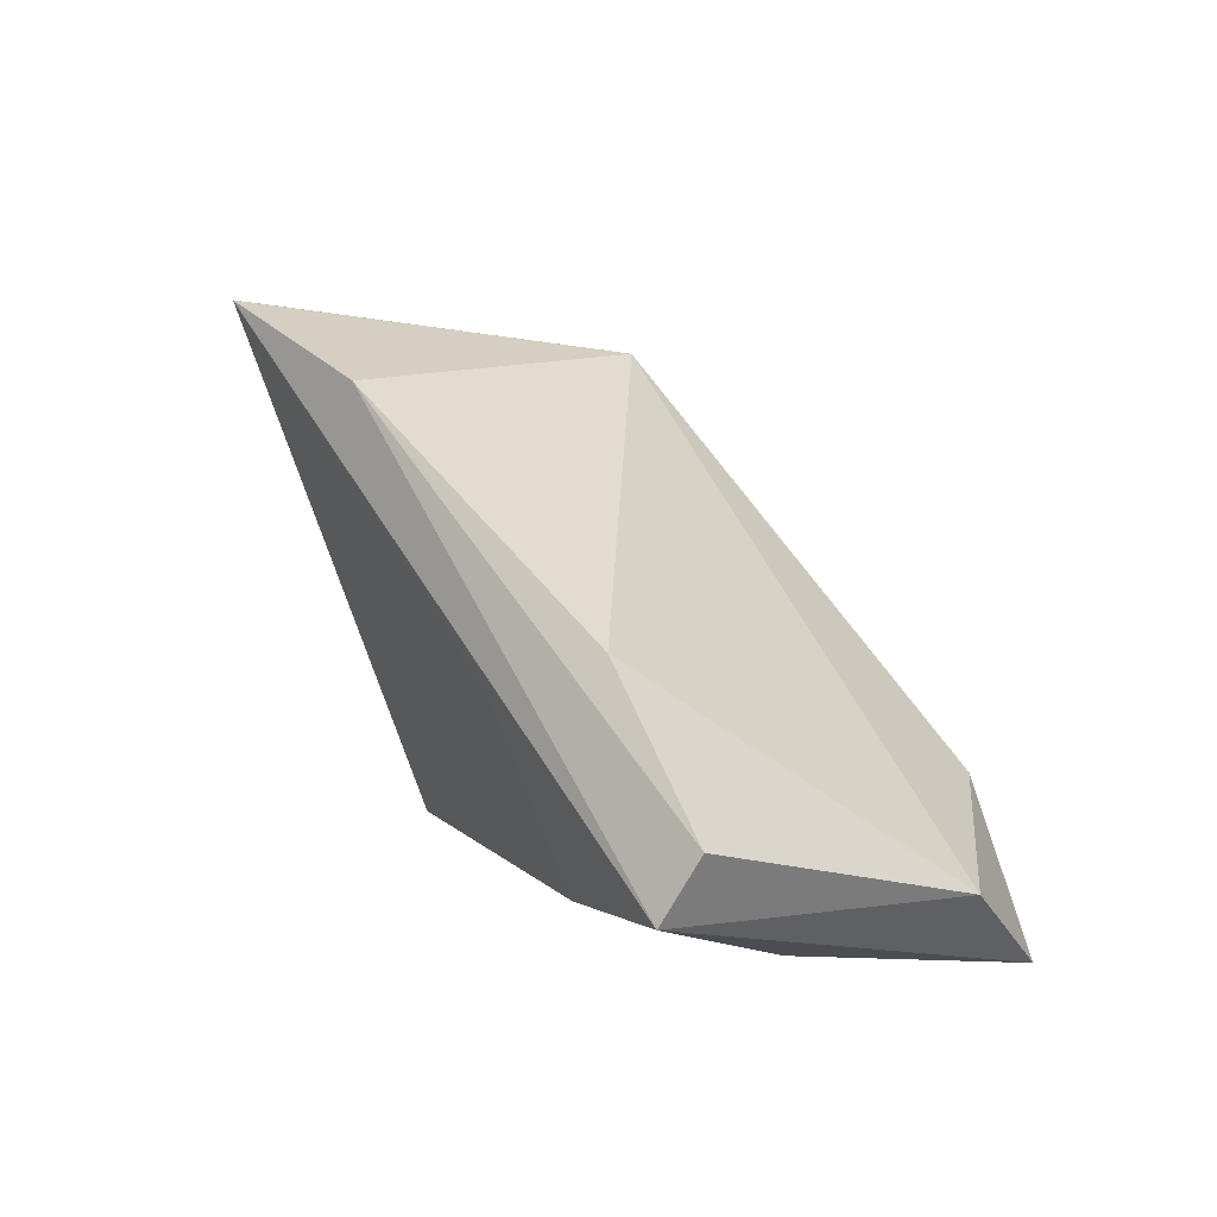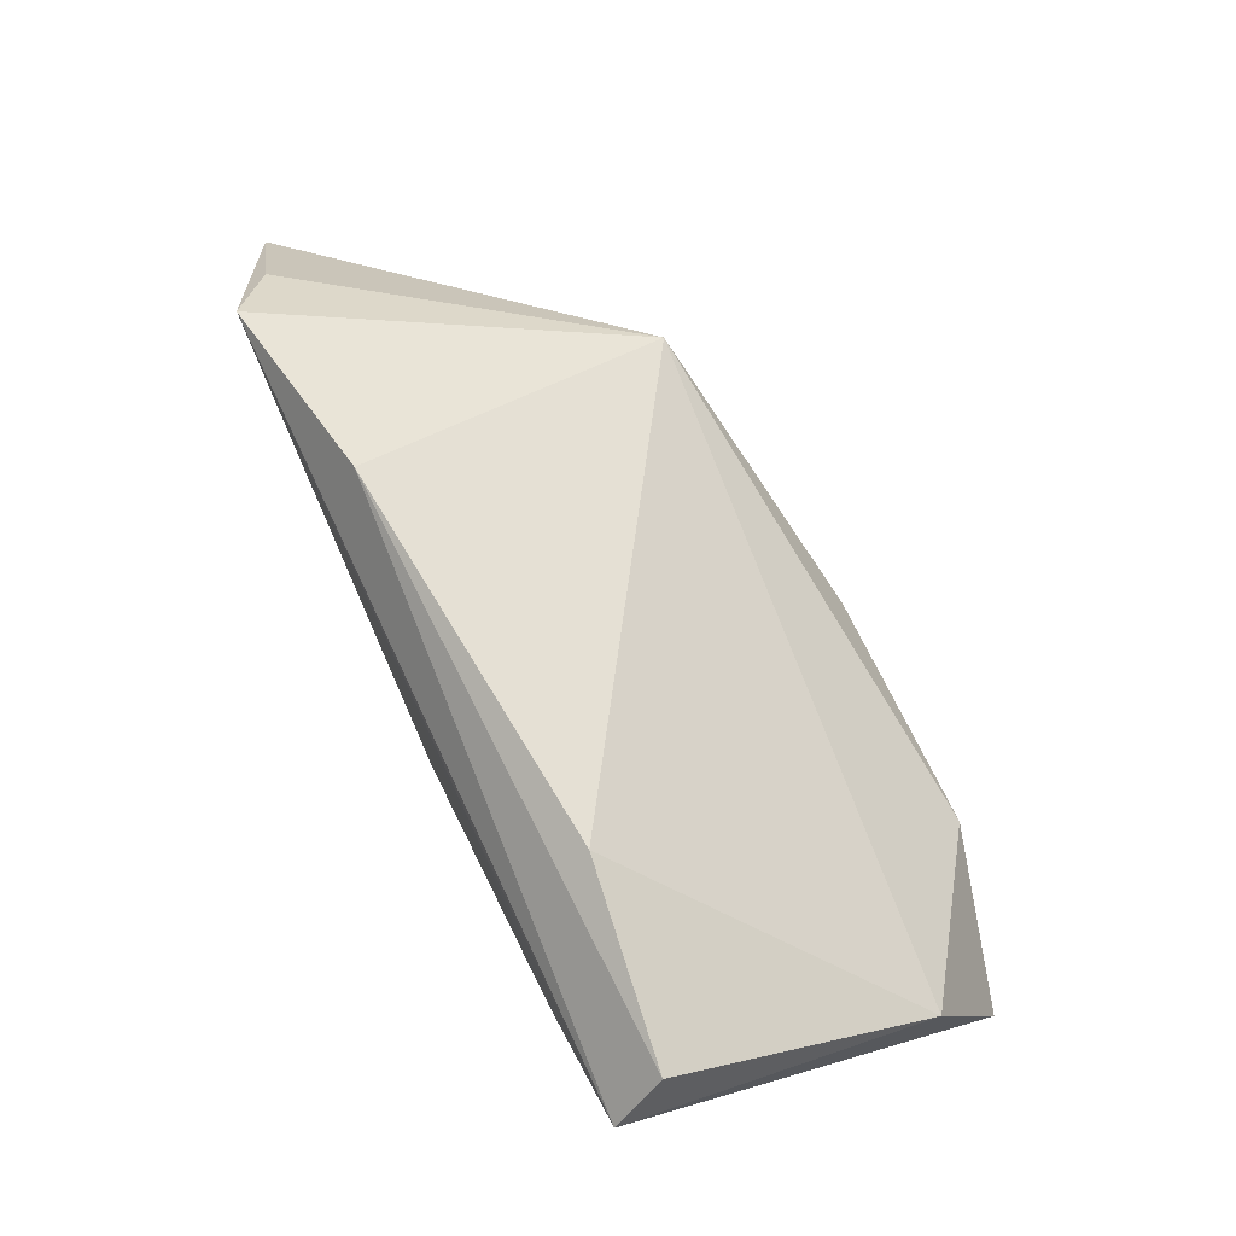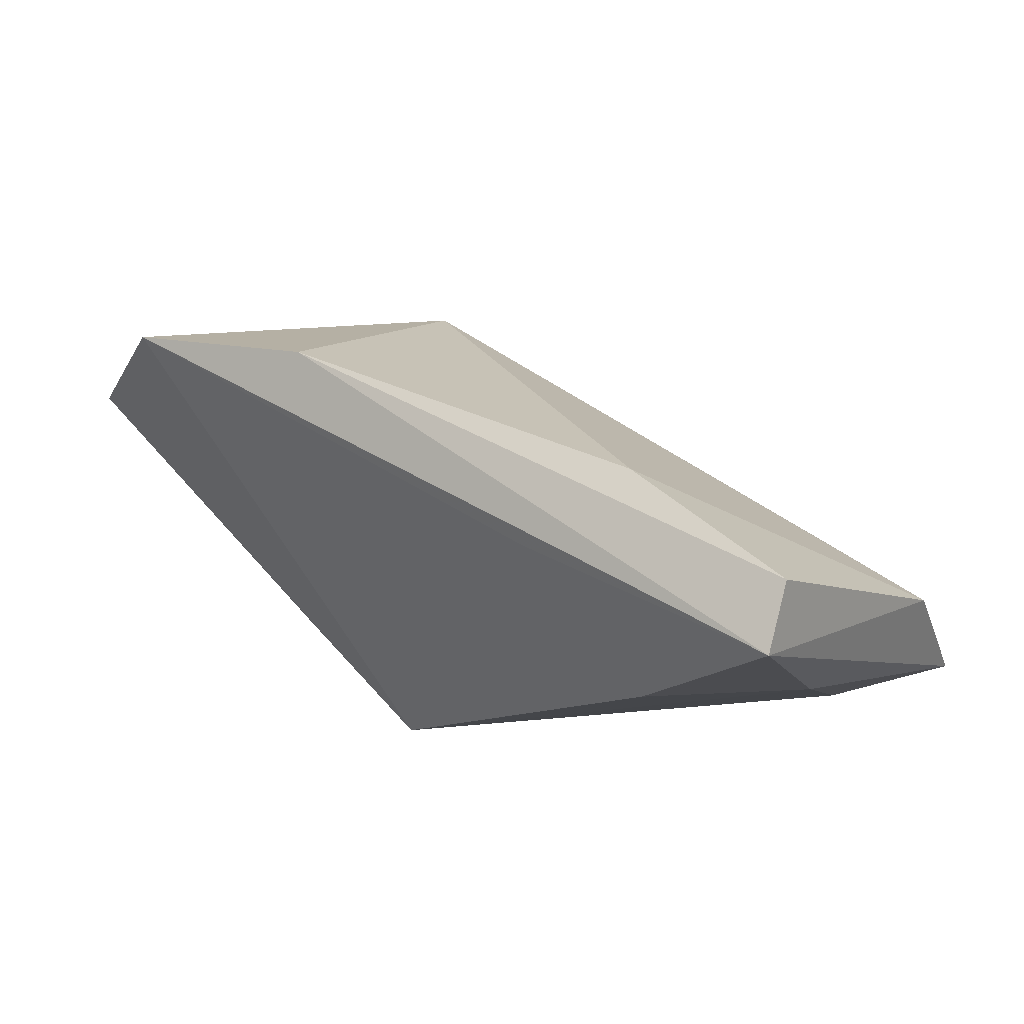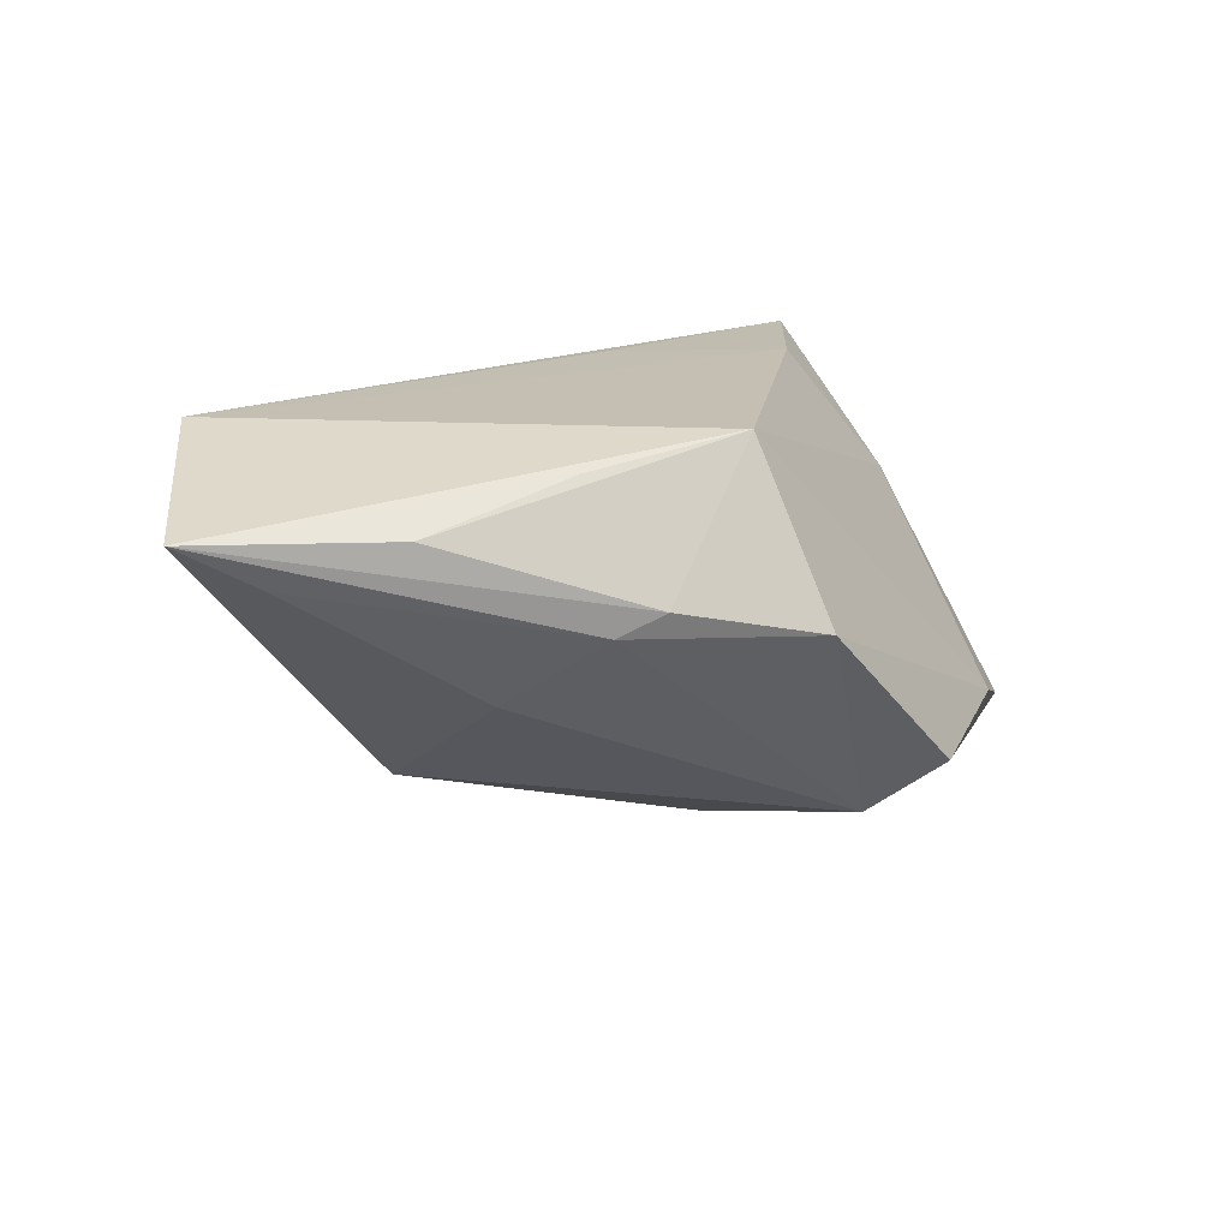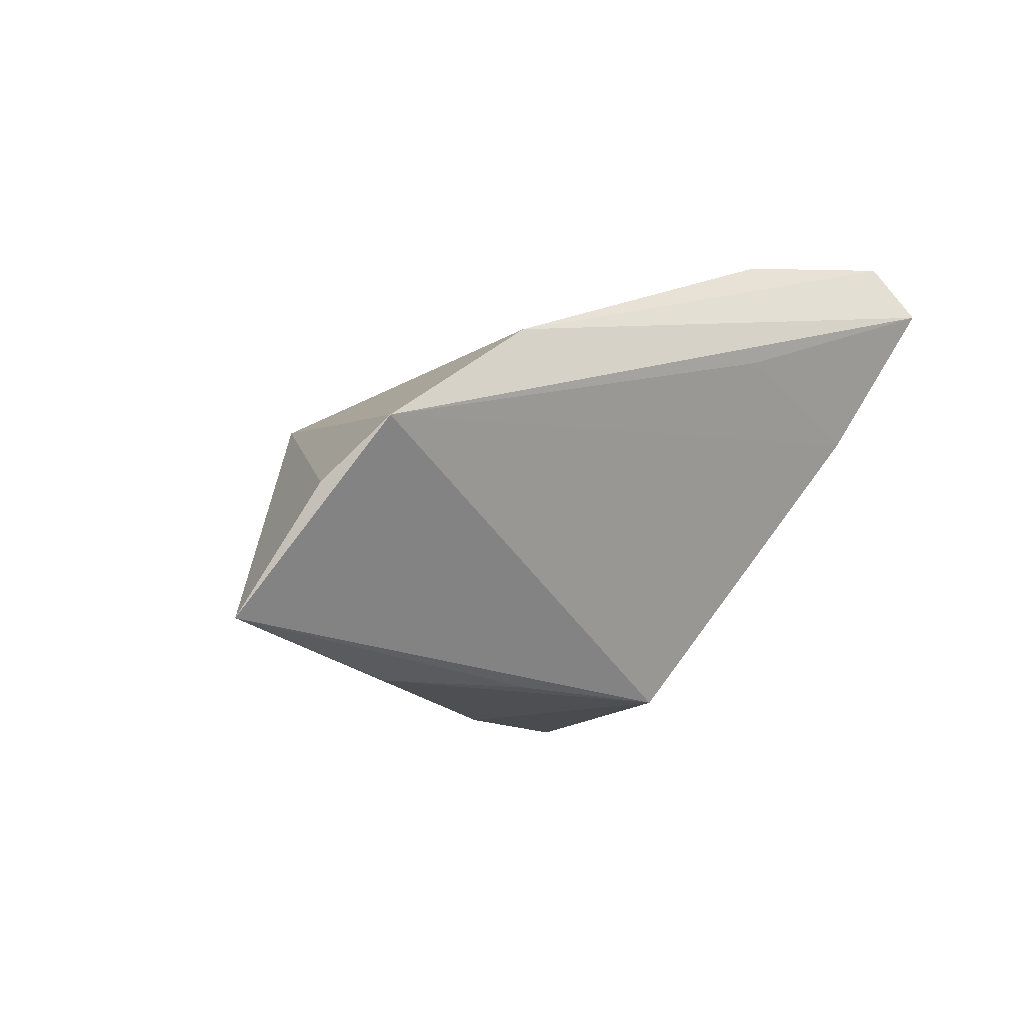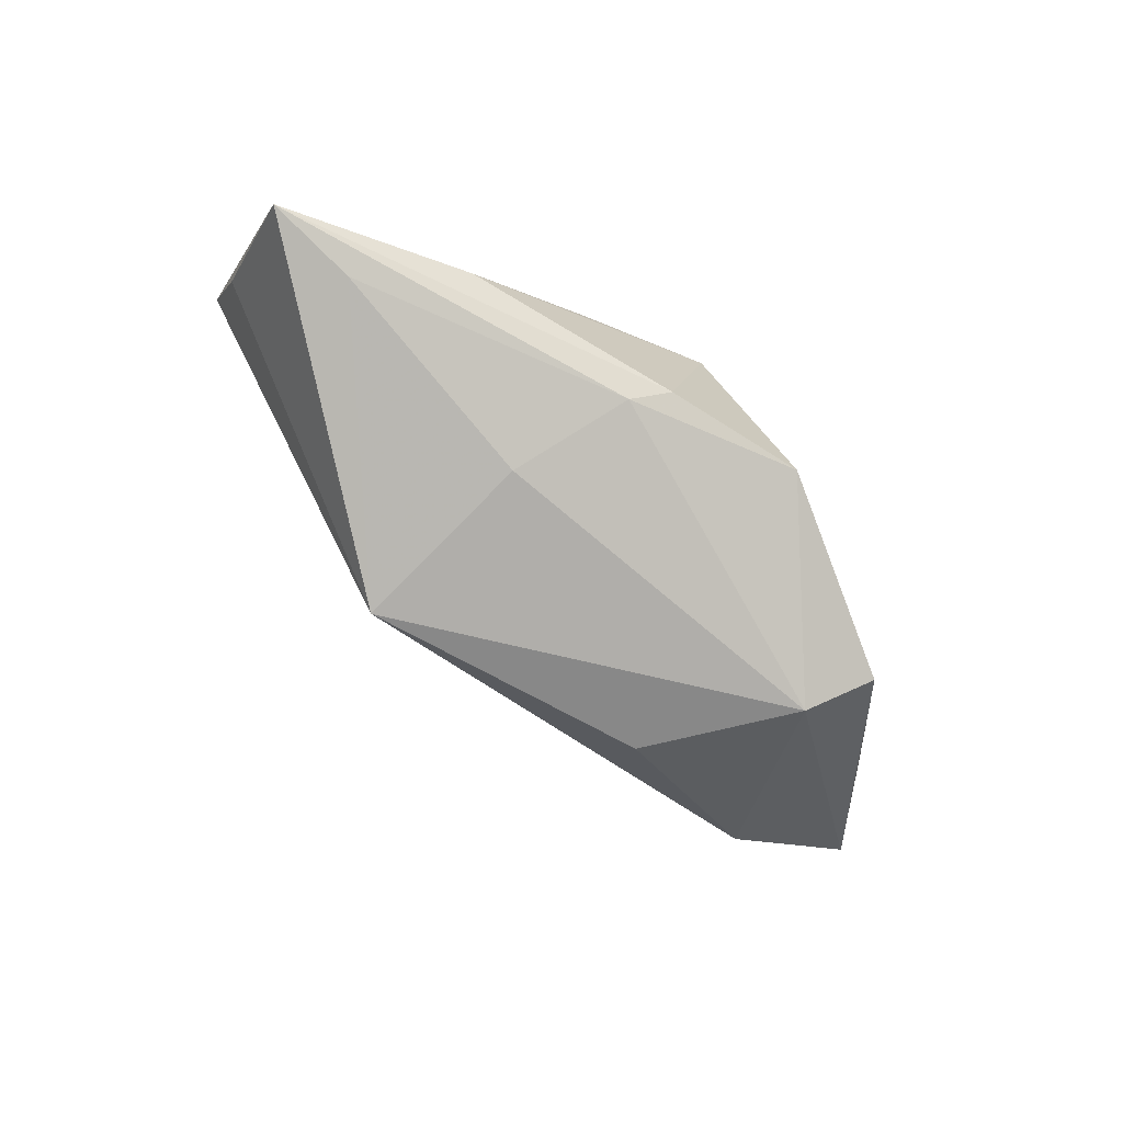
<metadata>
{"format":"obj","ext":"obj","renderer":"f3d","projection":"perspective","resolution":1024,"background":"white","views":[{"elev":49.8,"azim":60.2,"up":"+Y"},{"elev":73.6,"azim":64.9,"up":"+Y"},{"elev":40.7,"azim":35.8,"up":"+Y"},{"elev":17.6,"azim":-43.2,"up":"+Z"},{"elev":19.1,"azim":-41.3,"up":"+Y"},{"elev":-32.8,"azim":-60.3,"up":"+Z"}]}
</metadata>
<code>
v -0.05446 0.01814 0.01647
v -0.005391 -0.02242 0.02137
v 0.02202 0.03113 0.01213
v -0.02442 0.03113 0.0172
v 0.0009734 -0.007972 -0.03013
v -0.04395 -0.01049 0.01343
v -0.05587 -0.0007866 0.008274
v -0.06525 0.003666 0.01417
v 0.01316 0.0212 0.02132
v -0.02163 -0.02591 0.00441
v 0.0309 0.006157 0.02137
v 0.04488 0.001683 0.004386
v 0.03011 -0.007793 -0.03055
v 0.04669 0.02193 0.02098
v 0.05118 -0.01461 -0.02515
v 0.04491 0.02801 0.01494
v -0.03213 -0.009415 -0.00812
v 0.03797 -0.02348 -0.01935
v -0.004521 -0.03466 8.73e-05
v -0.04803 0.02592 0.02137
v 0.008614 -0.02809 -0.02649
v -0.03163 0.01057 -0.0219
v 0.04959 0.003368 -0.01655
v 0.0164 -0.03474 -0.0201
v -0.02639 -0.02228 0.001537
v -0.02486 -0.01548 0.01836
f 15 14 12
f 23 14 15
f 11 12 14
f 2 12 11
f 13 23 15
f 22 23 13
f 14 4 20
f 2 11 20
f 8 2 20
f 20 4 22
f 21 17 22
f 21 13 15
f 8 10 6
f 6 10 2
f 25 10 8
f 17 21 25
f 9 11 14
f 14 20 9
f 9 20 11
f 1 22 8
f 8 20 1
f 1 20 22
f 22 4 3
f 3 23 22
f 22 13 5
f 5 21 22
f 13 21 5
f 24 21 15
f 26 2 8
f 8 6 26
f 26 6 2
f 7 25 8
f 17 25 7
f 8 22 7
f 22 17 7
f 14 23 16
f 23 3 16
f 16 4 14
f 16 3 4
f 18 24 15
f 15 12 18
f 18 12 2
f 2 10 19
f 19 18 2
f 24 18 19
f 21 24 19
f 10 25 19
f 19 25 21

</code>
